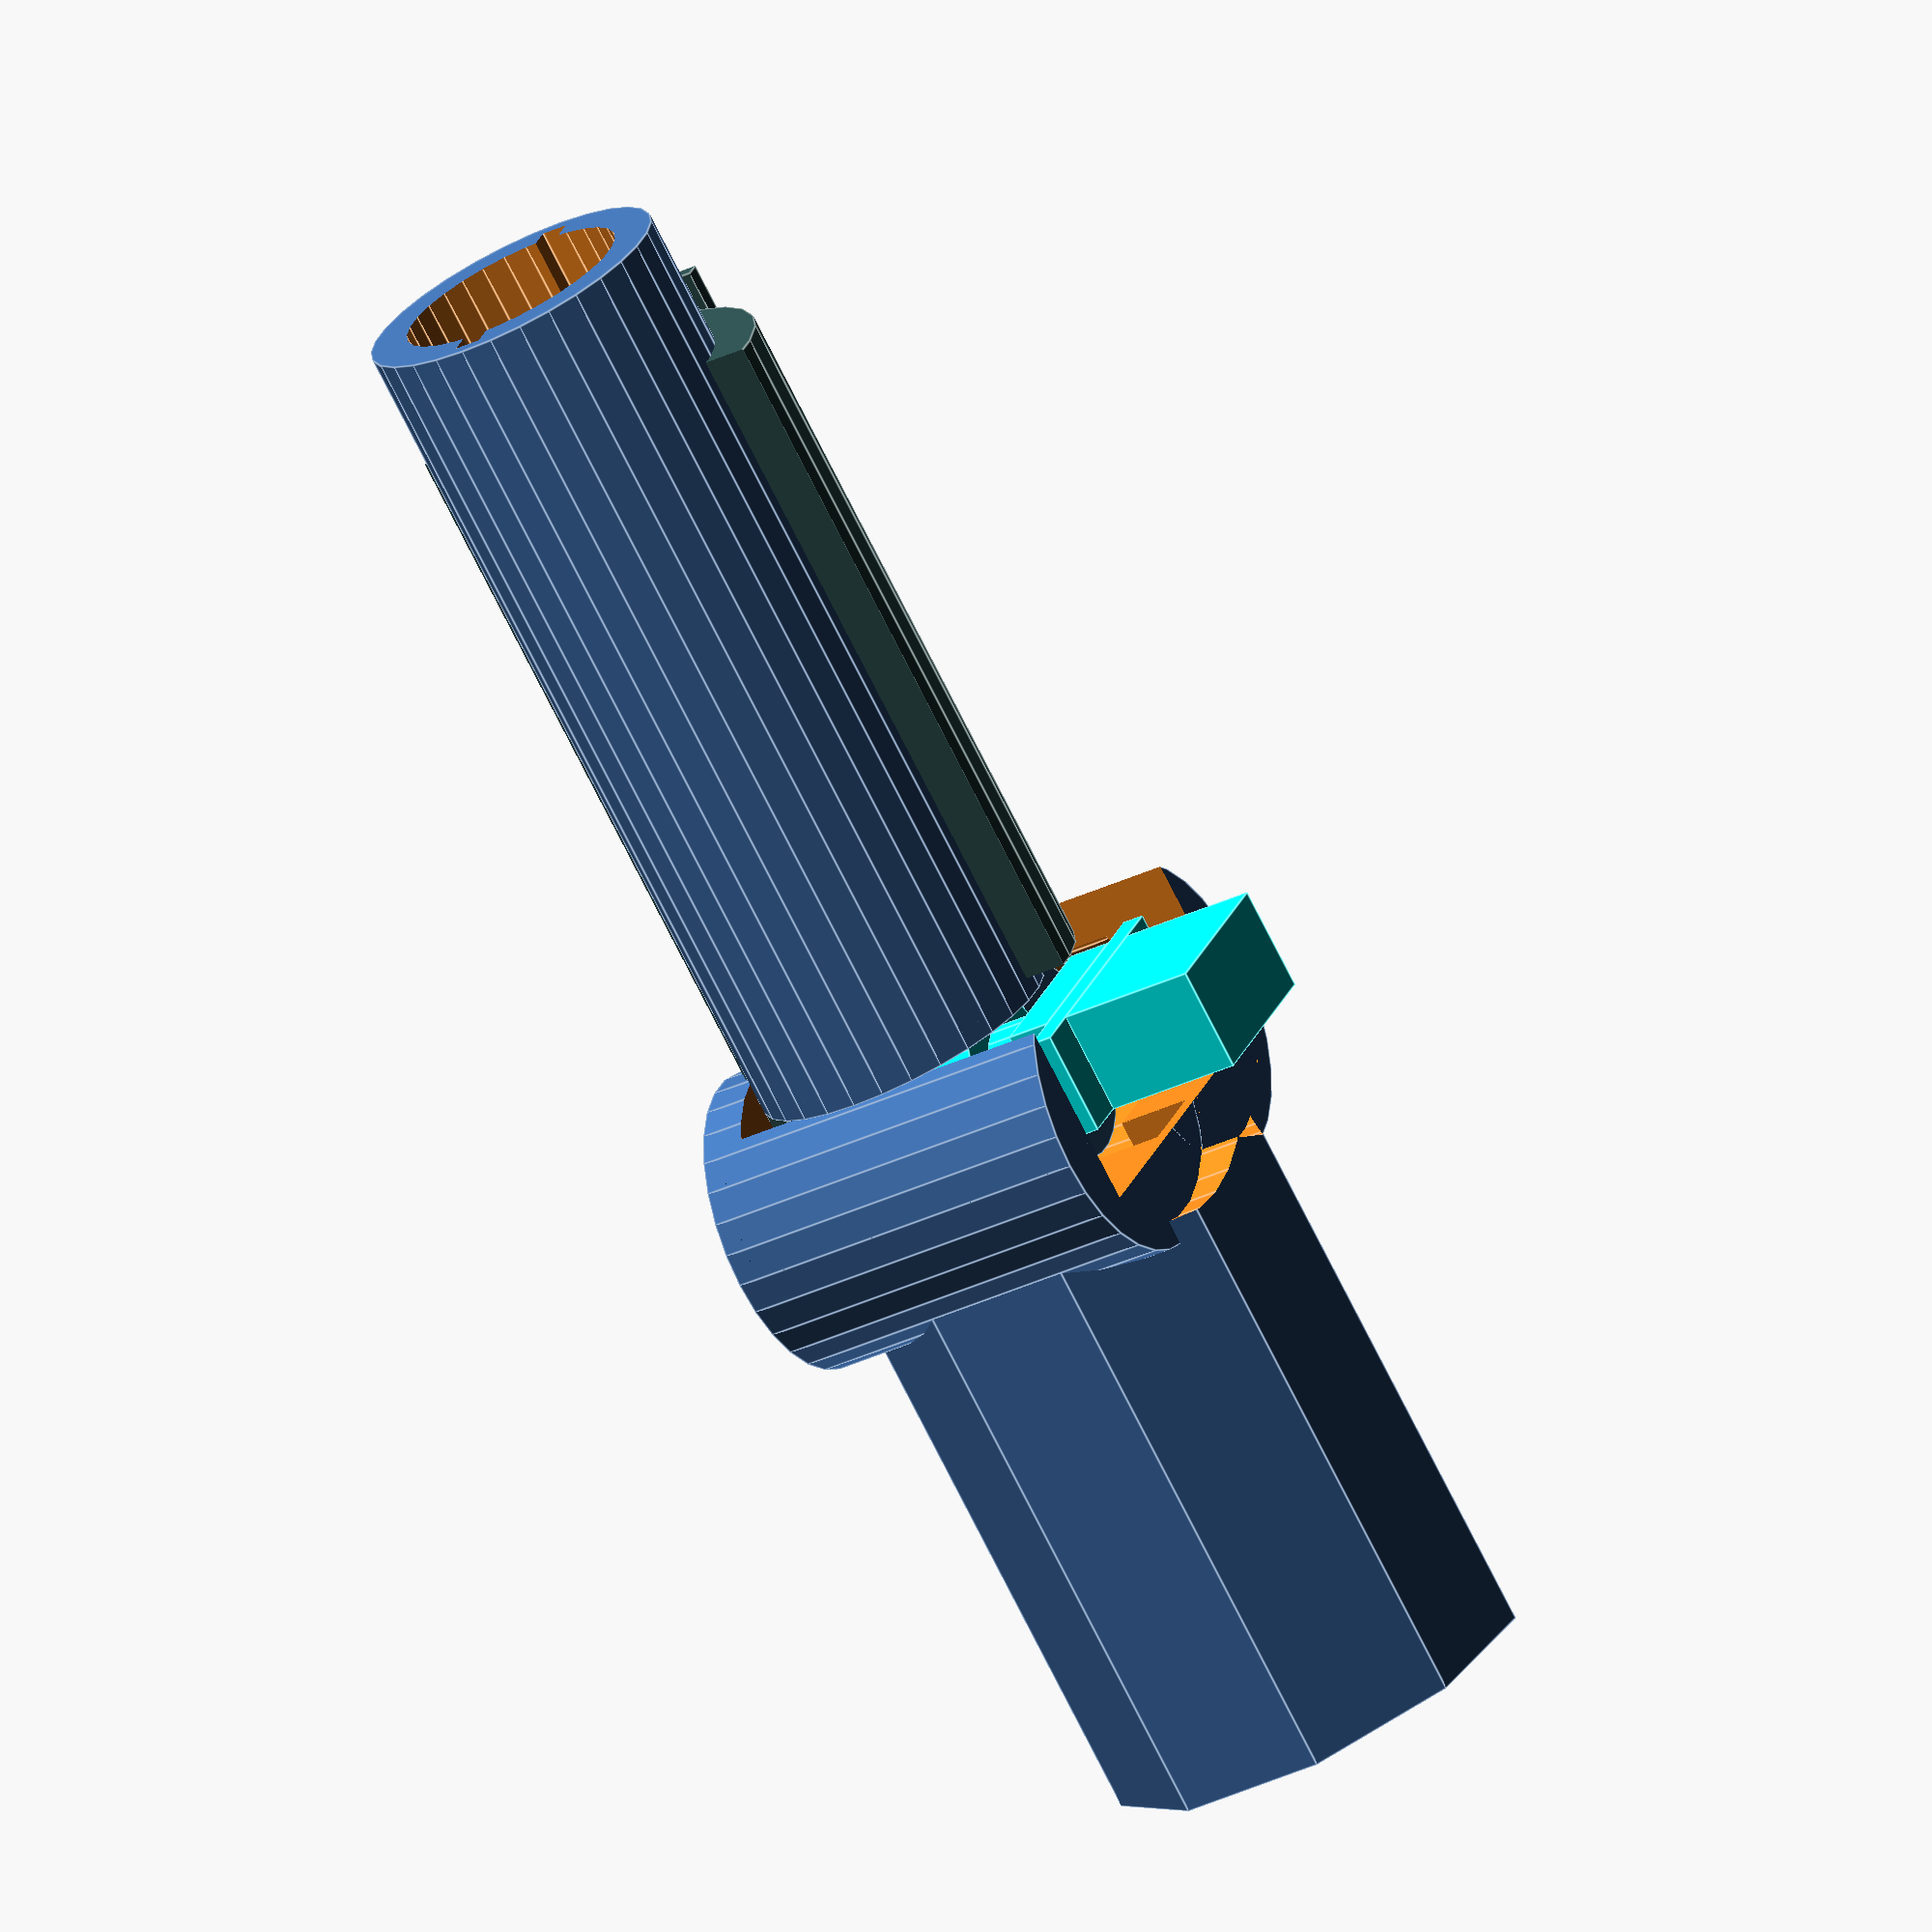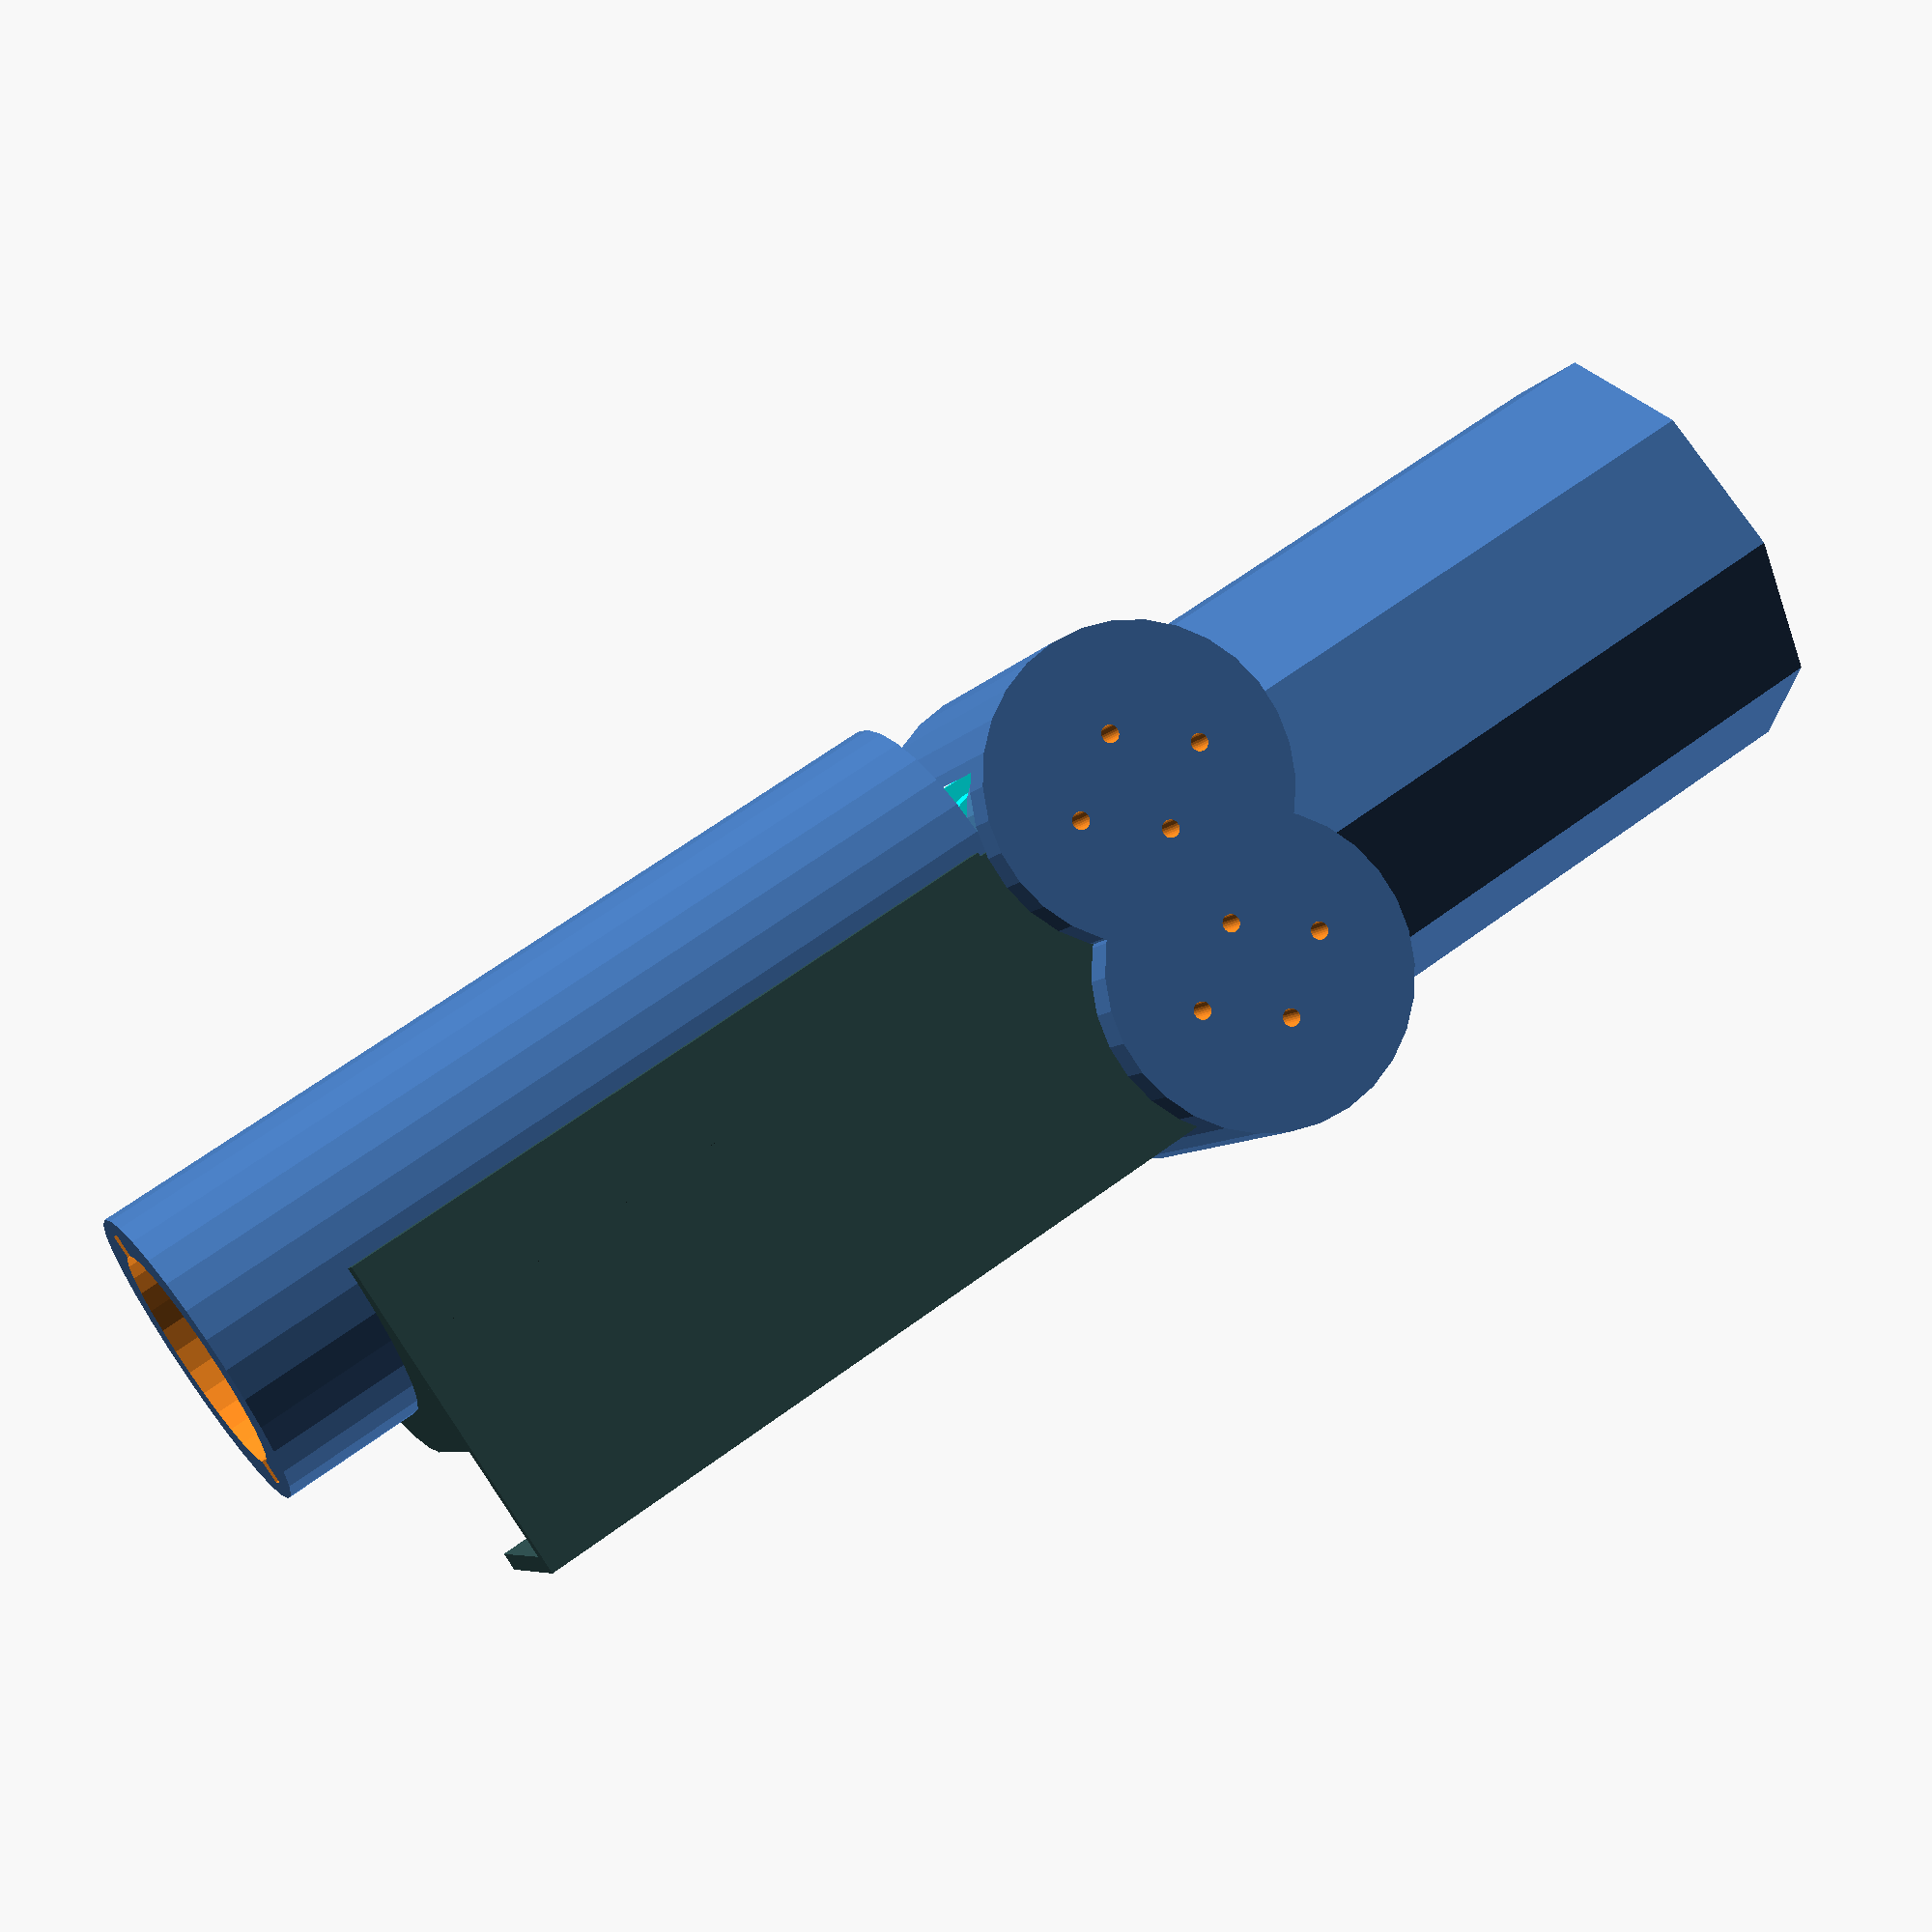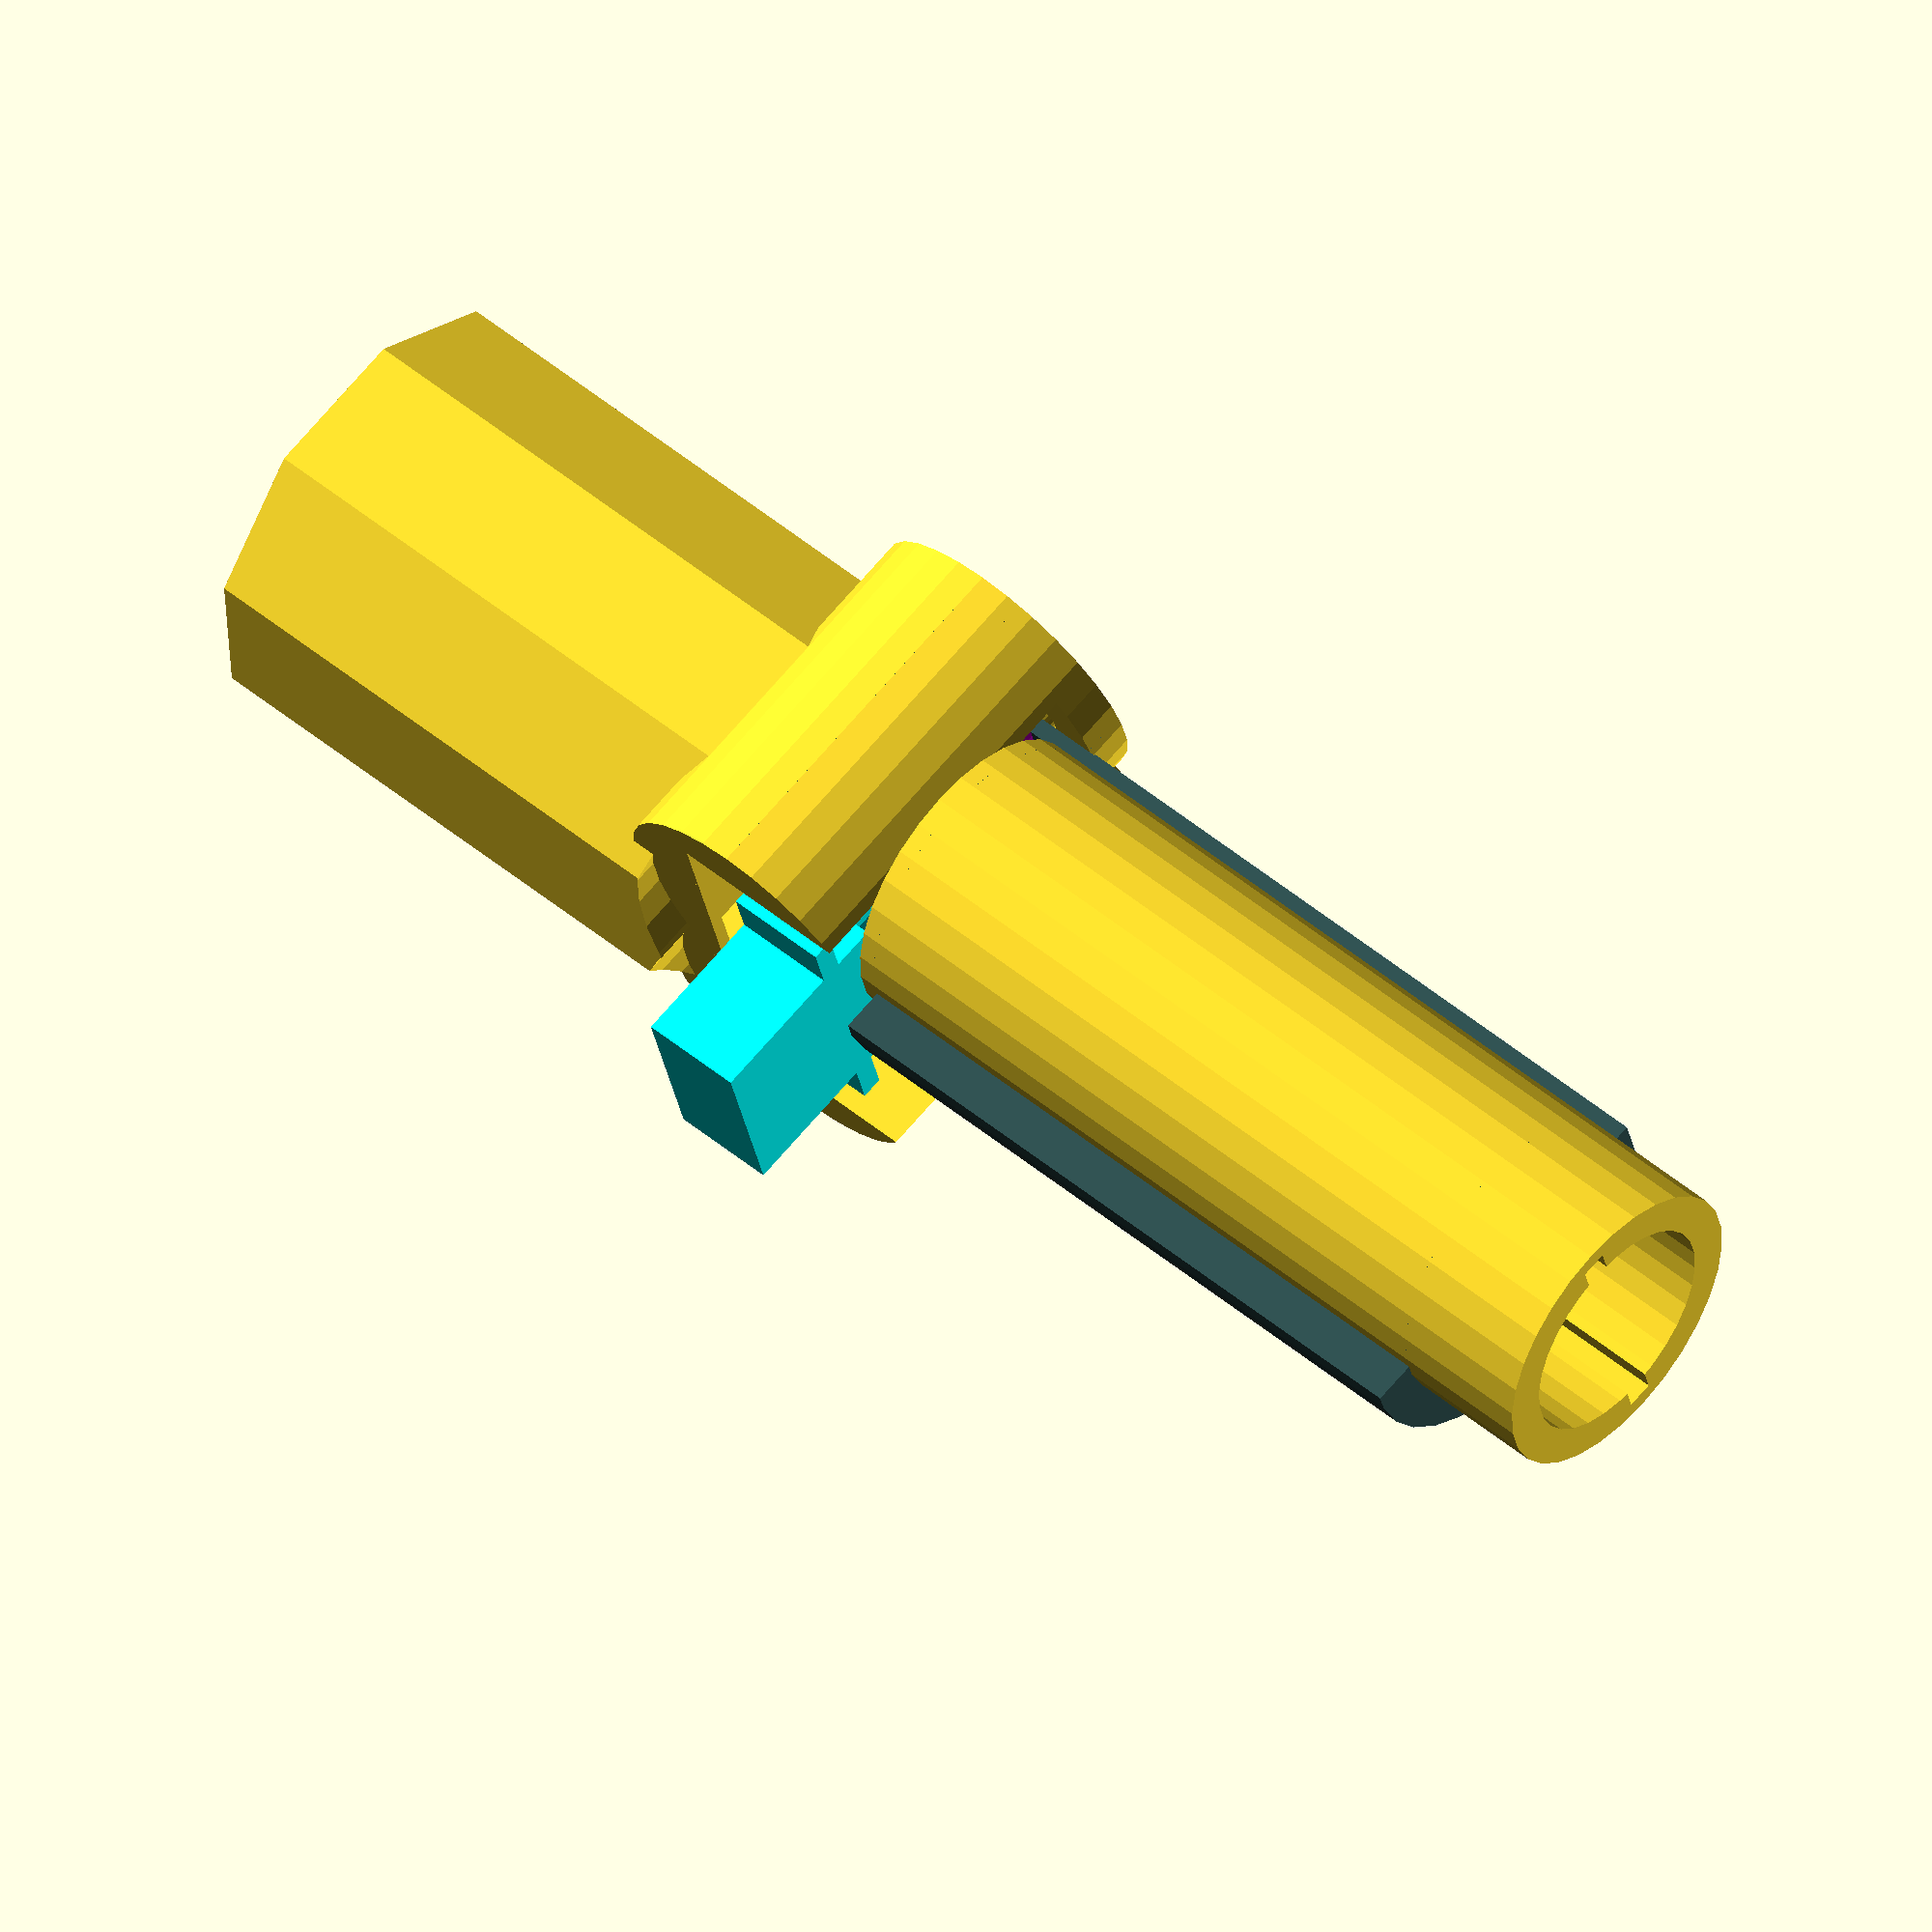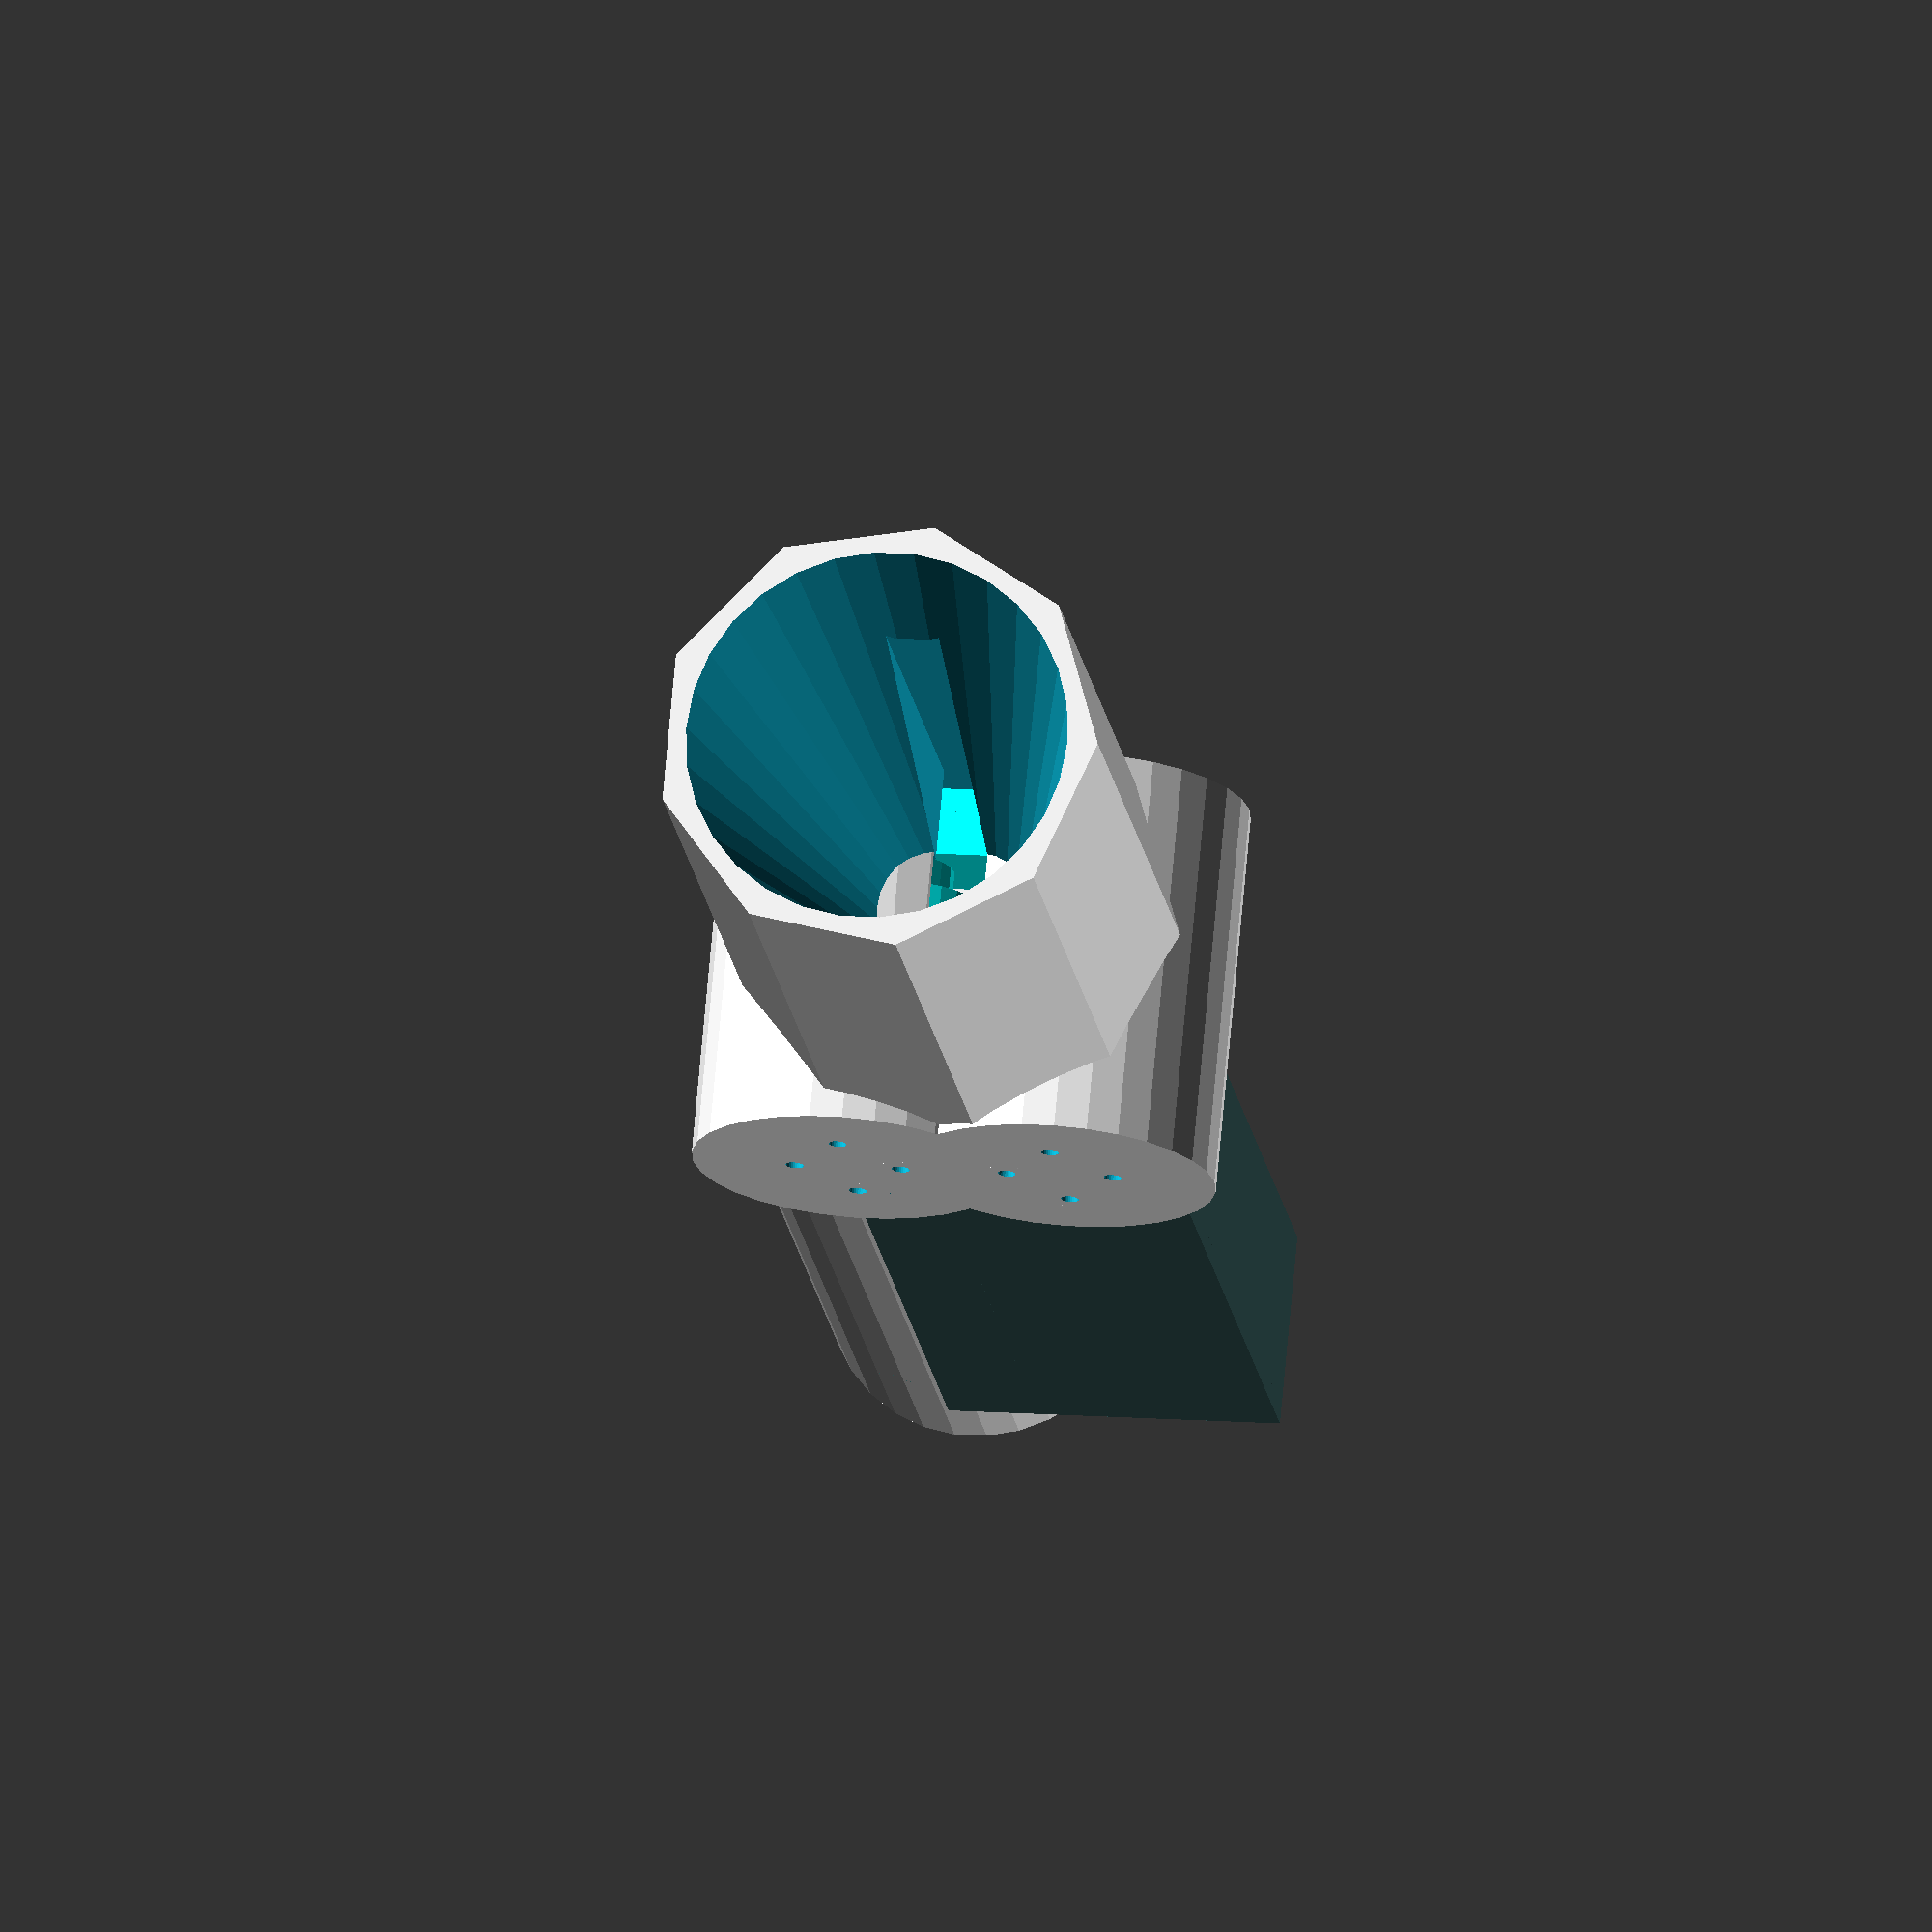
<openscad>
module standoffs(){
    translate([0,8,0]){
        difference(){
            cylinder(h=6, r=2.5, $fs=.25);
            translate([0,0,-4])
                cylinder(h=12, r=1, $fs=.25);
        }
    }
    
    translate([0,-8,0]){
        difference(){
            cylinder(h=6, r=2.5, $fs=.25);
            translate([0,0,-4])
                cylinder(h=12, r=1, $fs=.25);
        }
    }
    
    translate([6,0,0]){
        difference(){
            cylinder(h=6, r=2.5, $fs=.25);
            translate([0,0,-4])
                cylinder(h=12, r=1, $fs=.25);
        }
    }
    
    translate([-6,0,0]){
        difference(){
            cylinder(h=6, r=2.5, $fs=.25);
            translate([0,0,-4])
                cylinder(h=12, r=1, $fs=.25);
        }
    }
}

module standoffHoles(){
 
        translate([-6,0,-4])
            cylinder(h=12, r=1, $fs=.25);
        translate([6,0,-4])
            cylinder(h=12, r=1, $fs=.25);
        translate([0,8,-4])
            cylinder(h=12, r=1, $fs=.25);
        translate([0,-8,-4])
            cylinder(h=12, r=1, $fs=.25);
}

module barrel(){
      difference(){
           cylinder(r=25, h=75, $fa=40);
           cube([6,35,300], center=true);
          
           translate([0,0,-1]){
            cylinder(h=78, r1=5, r2=22);
           }
           
           translate([10,0,-6])
               rotate([90,0,0])
                cylinder(r=19, h=120, center=true);
           
           translate([-10,0,-6])
               rotate([90,0,0])
                cylinder(r=19, h=60, center=true);
      } 
}

module motor(){
 
 cylinder(r=9, h=18);
    
}

module flywheel(){
    cylinder(r=11.75, h=12);
}

module servo(){
    translate([-16,6.5,61]){
        rotate([180,0,270]){
            union(){
                translate([-6,0,0]){
                    rotate([90,0,0]){
                        cube([12,16,22]);
                        translate([0,16,-5.5])
                            cube([12, 2.5, 33]);
                        translate([0,18.5,0])
                            cube([12,5,22]);
                        
                    }
                }
                translate([0,-6,23])    
                    cylinder(h=5, d=11.5);
                translate([0,-6,28])
                    cylinder(h=5, d=20);
            }
        }
    }
}

module baseUnit()
{

    difference(){
        difference(){
            
            
            
            union(){
                translate([12,0,0])
                    cylinder(h=44, d=35);
                translate([-12,0,0])
                    cylinder(h=44, d=35);
                //translate([12,0,35])
                //    sphere(d=45);
                //translate([-12,0,35])
                //    sphere(d=45);
                
            }
            
            
            union(){
                translate([12,0,4])
                    cylinder(h=30, d=27);
                translate([-12,0,4])
                    cylinder(h=30, d=27);
            }
            
        translate([0,10,25])
            cube([45,35,40], center=true);
            
        }
        translate([-12,0,0])
            standoffHoles();
        translate([12,0,0])
            standoffHoles();
        //translate([0,10,25])
          //  cube([50,30,40], center=true);
        translate([0,0,25])
            cube([10,30,35], center=true);
        
       
    }
    
    //translate([0,47,3])
    //    cube([40,70,6], center=true);
    
    translate([0,-2,25]){
        rotate([90,0,0]){
           barrel();
        }
    }
    
    translate([-12,0,0]){
        standoffs();  
    }
    
    translate([12,0,0]){
        standoffs();  
    }
}

module cover(){
        difference(){            
            union(){
                translate([12,0,44])
                    cylinder(h=6, d=35);
                translate([-12,0,44])
                    cylinder(h=6, d=35);
            }
            
            translate([12,-15,45])
                cylinder(h=6, d=2, $fs=.5);
            translate([-12,-15,45])
                cylinder(h=6, d=2, $fs=.5);
            translate([-27,0,45])
                cylinder(h=6, d=2, $fs=.5);
            translate([27,0,45])
                cylinder(h=6, d=2, $fs=.5);     
            translate([-16,.5,40])
                cube([22,12,20]);
            
    }
}

module extras(){
    translate([12,0,6])
        color("Purple",1)
            motor();
    translate([-12,0,6])
        color("Purple",1)
            motor();
    
    translate([-12,0,15])
        color("SteelBlue",1)
            flywheel();
    translate([12,0,15])
        color("SteelBlue",1)
            flywheel();
    
    color("Aqua",1)
        servo();
}

module magbarrel(){
    union(){
        difference(){
            
            translate([0,0,1]){
                cylinder(h=98, d=35, $fs = 0.5);
            }
            cylinder(h=100, d= 26, $fs = 0.5);
            
            translate([14,0,52])
                cube([3,3,105], center=true);
            translate([-14,0,52])
                cube([3,3,105], center=true);
            
        }
    }
}

module upper(){
    
    union(){
        translate([4,54,6])
            cube([37,88,2], center=true);
        translate([21.5,54,17])
            cube([2,88,20], center=true);
        
            difference(){
                translate([-15,98,25])
                    rotate([90,0,0])
                        cylinder(h=80, d=45);
                magbarrel();
                translate([-15,99,25])
                    rotate([90,0,0])
                        cylinder(h=99, d=34);
                
                translate([-30,50,25])
                cube([30,100,45], center=true);
                
                translate([-8,60,2.5])
                cube([15,100,5], center=true);
            }
        
        translate([0,58,10])
            cube([6,80,6],center=true);
        
        translate([5,58,16])
            cube([5,80,20], center=true);
    }
}


union(){
    
     baseUnit();
    
    translate([-15,15,25])
        rotate([270,0,0])
            magbarrel();
    
    //cover();

    color("DarkSlateGray",1)
        upper();
    
    
    extras();
    

}
</openscad>
<views>
elev=213.8 azim=125.0 roll=236.9 proj=o view=edges
elev=186.0 azim=304.1 roll=15.5 proj=p view=wireframe
elev=110.1 azim=257.4 roll=139.5 proj=o view=solid
elev=288.5 azim=188.1 roll=185.1 proj=o view=wireframe
</views>
